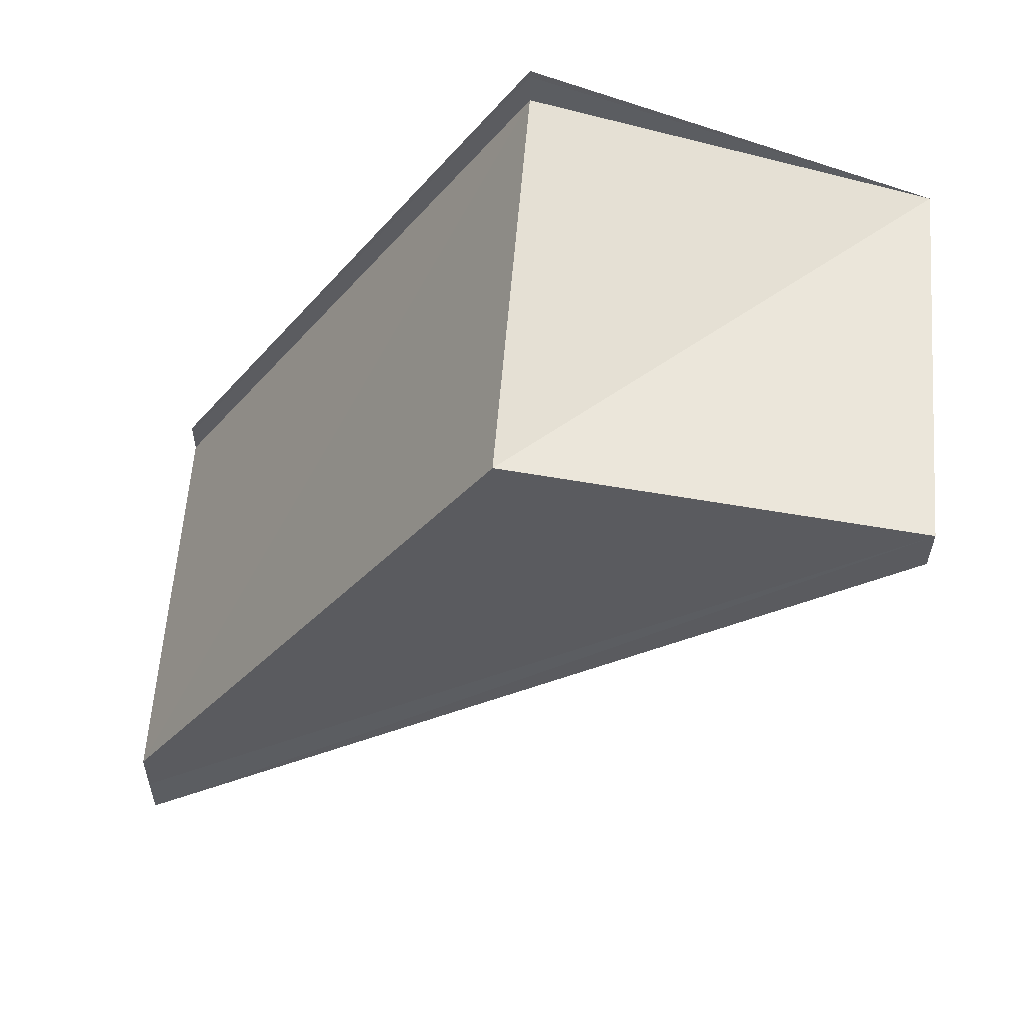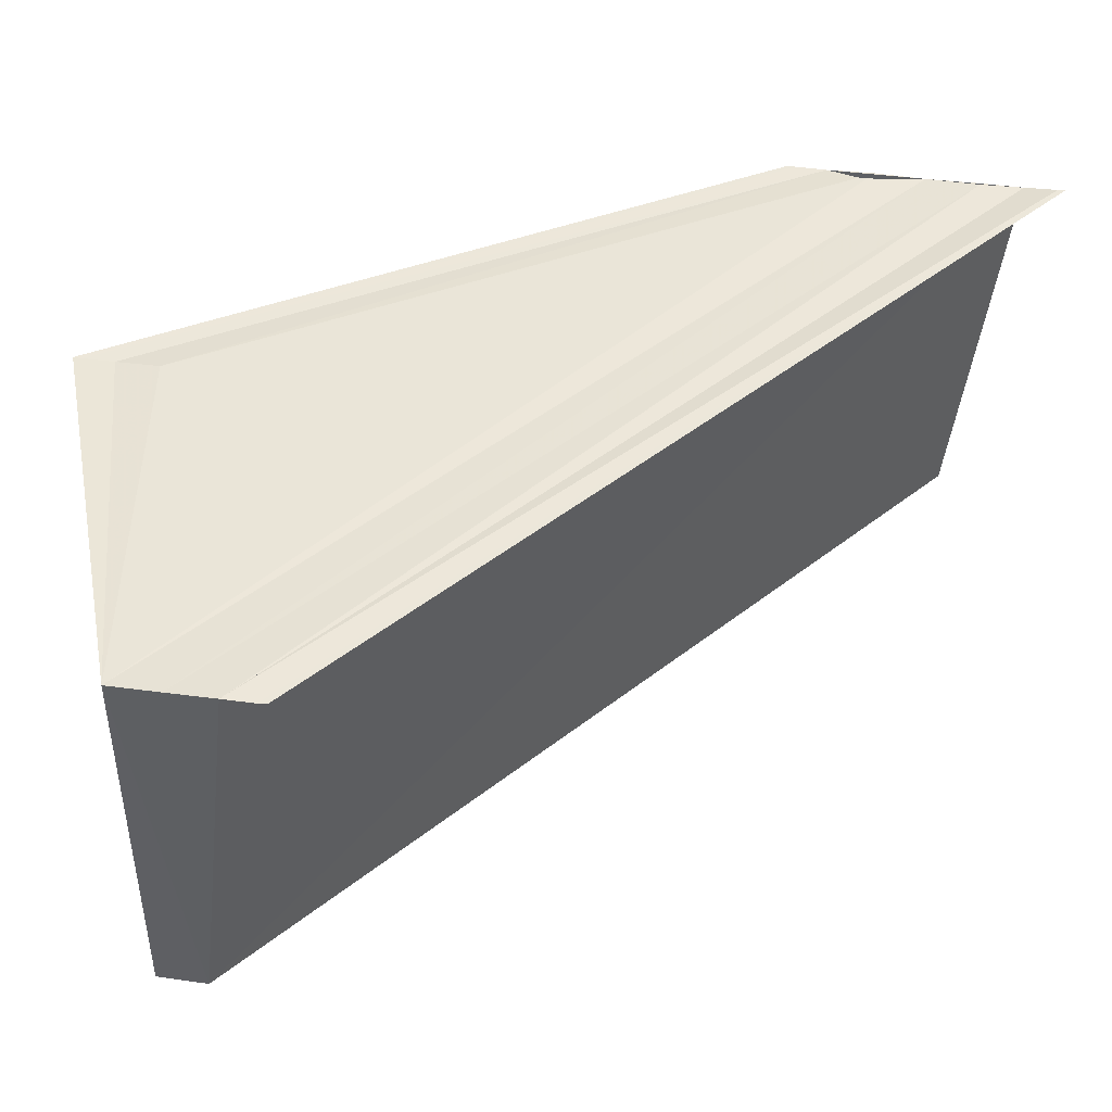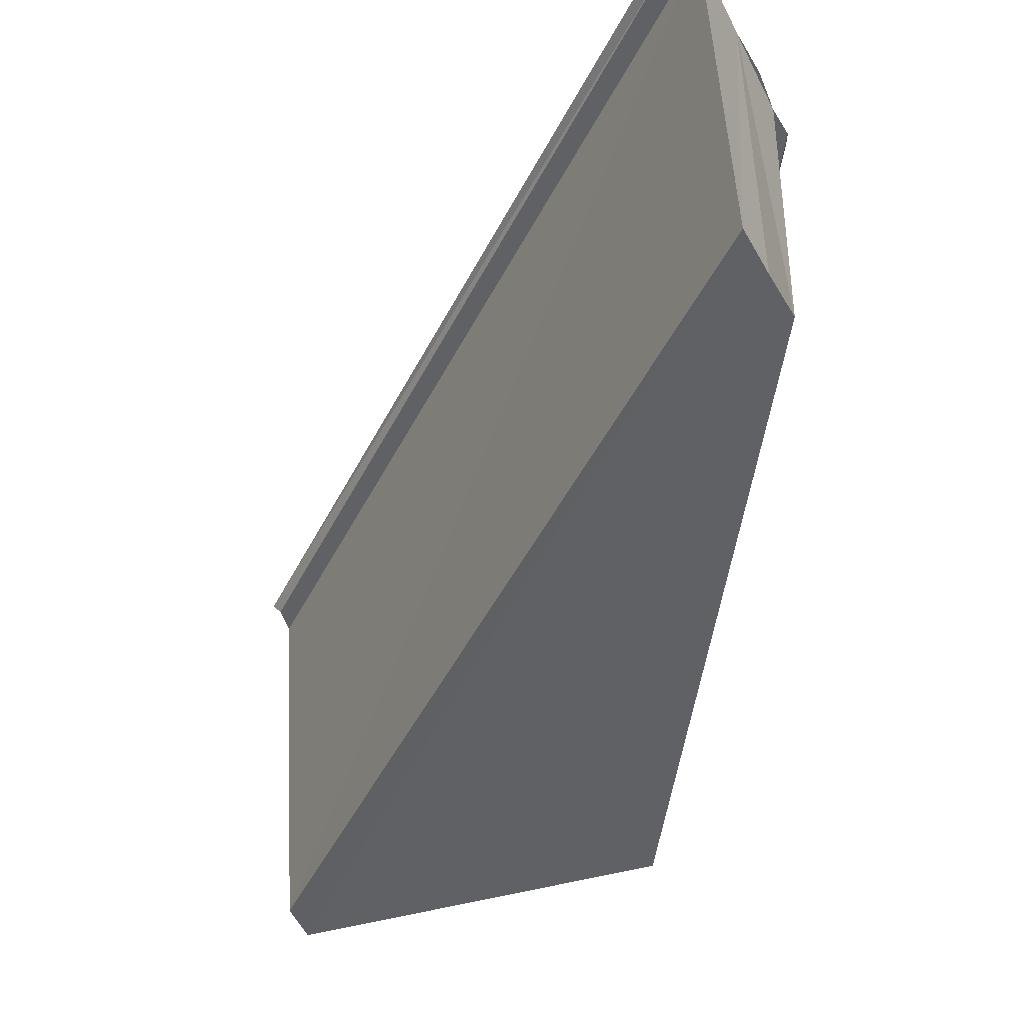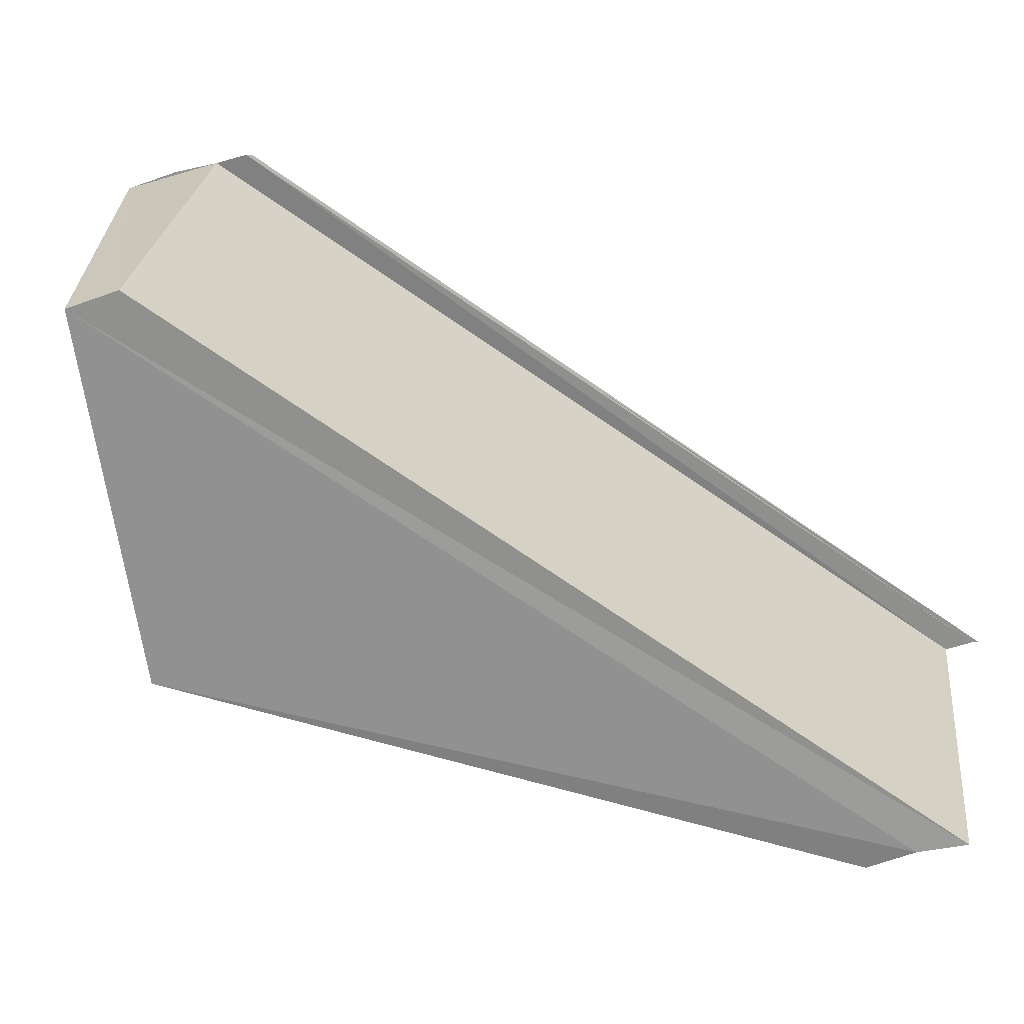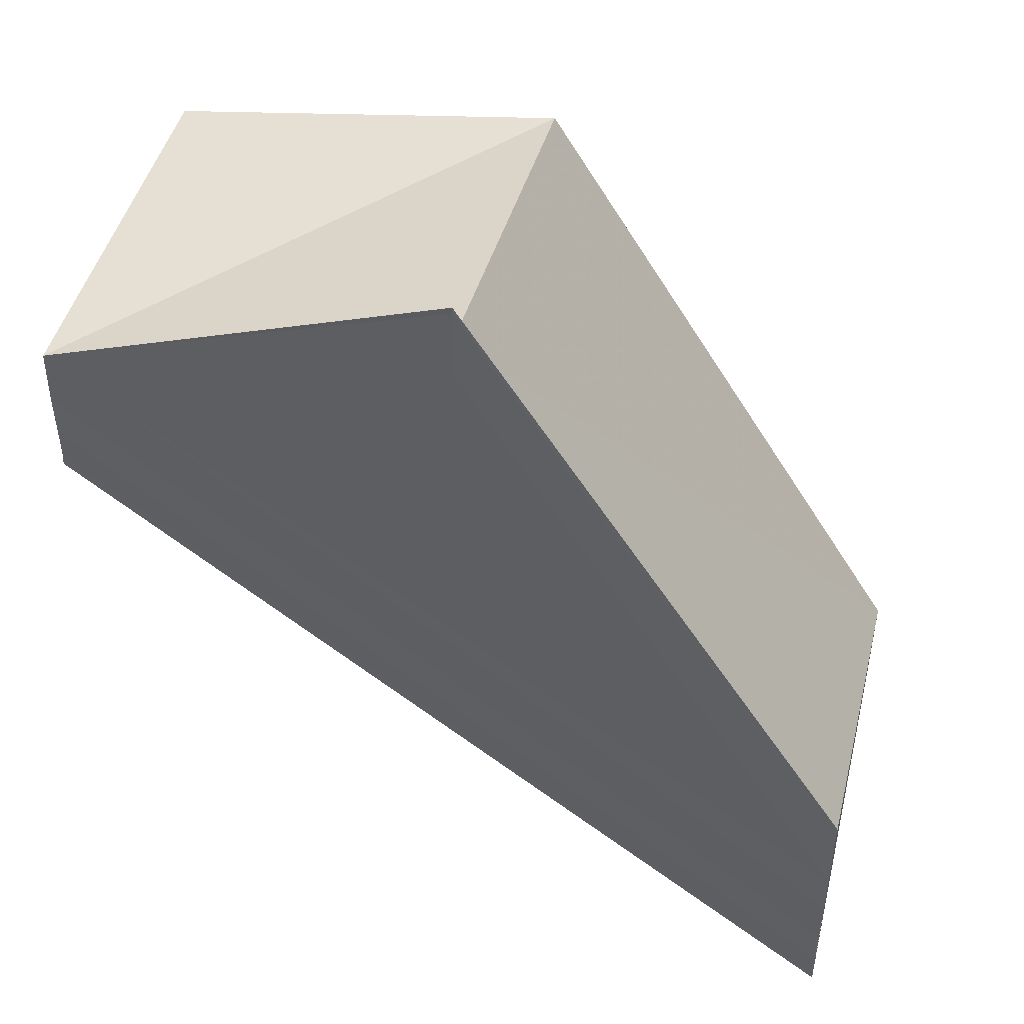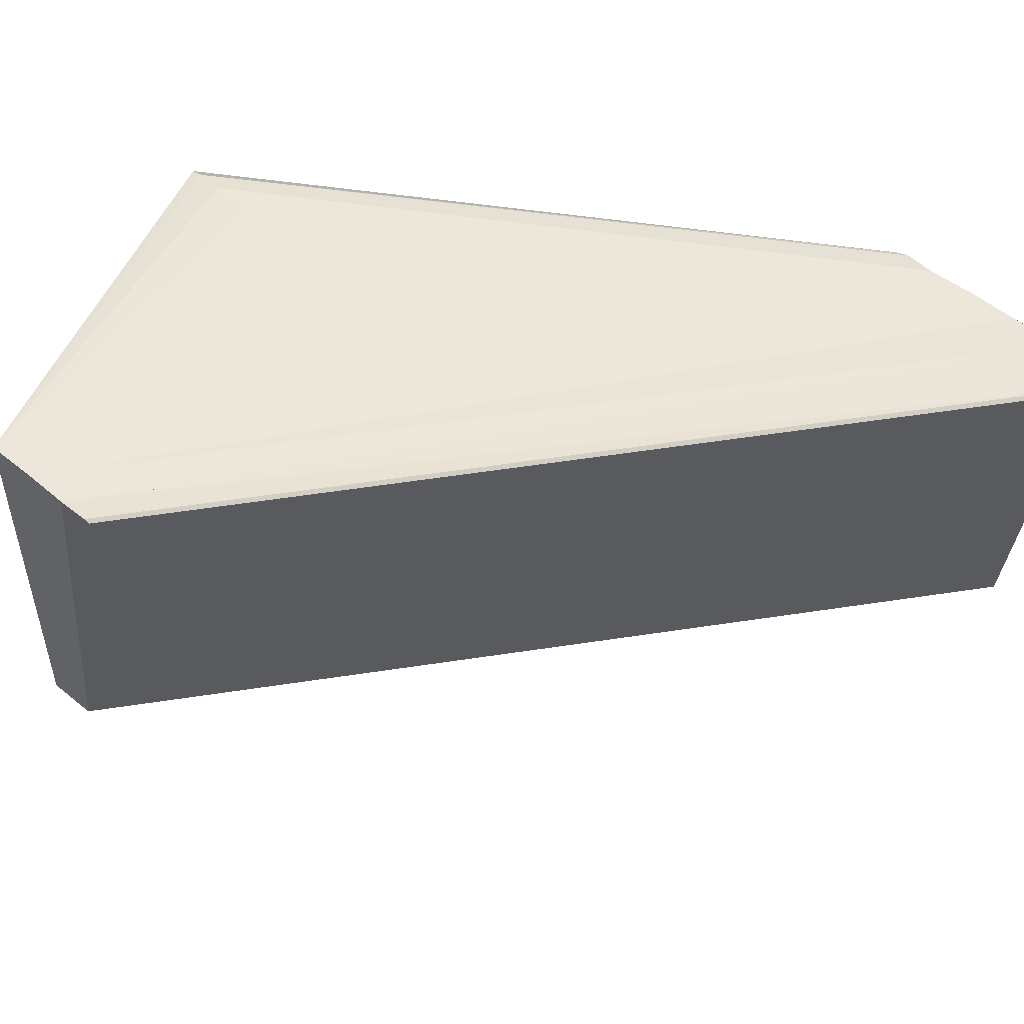
<metadata>
{"format":"obj","ext":"obj","renderer":"f3d","projection":"perspective","resolution":1024,"background":"white","views":[{"elev":56.4,"azim":5.2,"up":"+Z"},{"elev":44.6,"azim":98.6,"up":"+Y"},{"elev":-47.9,"azim":-154.4,"up":"+Y"},{"elev":-66.1,"azim":105.8,"up":"+Y"},{"elev":46.0,"azim":-166.3,"up":"+Z"},{"elev":51.2,"azim":131.9,"up":"+Y"}]}
</metadata>
<code>
o 8660
v 2228 1883 16.1
v 2228 1883 16.1
v 2228 1883 16.12
v 2228 1883 16.1
v 2228 1883 16.12
v 2228 1883 16.1
v 2228 1883 16.12
v 2228 1883 16.1
v 2228 1883 16.12
v 2228 1883 16.1
v 2228 1883 16.1
v 2228 1883 16.1
v 2228 1883 16.12
v 2228 1883 16.12
v 2228 1883 16.12
v 2228 1883 16.12
v 2228 1883 16.1
v 2228 1883 16.12
v 2228 1883 16.12
v 2228 1883 16.12
v 2228 1883 16.12
v 2228 1883 16.1
v 2228 1883 16.12
v 2228 1883 16.1
v 2228 1883 16.1
v 2228 1883 16.1
v 2228 1883 16.1
v 2228 1883 16.12
v 2228 1883 16.12
v 2228 1883 16.12
v 2228 1883 16.1
v 2228 1883 16.12
v 2228 1883 16.1
v 2228 1883 16.12
v 2228 1883 16.11
v 2228 1883 16.1
v 2228 1883 16.1
v 2228 1883 16.12
v 2228 1883 16.11
v 2228 1883 16.12
v 2228 1883 16.11
v 2228 1883 16.12
v 2228 1883 16.1
v 2228 1883 16.1
v 2228 1883 16.1
v 2228 1883 16.12
v 2228 1883 16.11
v 2228 1883 16.11
v 2228 1883 16.11
v 2228 1883 16.12
v 2228 1883 16.1
v 2228 1883 16.12
v 2228 1883 16.11
v 2228 1883 16.12
v 2228 1883 16.12
v 2228 1883 16.12
v 2228 1883 16.12
v 2228 1883 16.12
v 2228 1883 16.12
v 2228 1883 16.12
v 2228 1883 16.12
v 2228 1883 16.11
v 2228 1883 16.11
v 2228 1883 16.11
v 2228 1883 16.11
v 2228 1883 16.12
v 2228 1883 16.12
v 2228 1883 16.12
v 2228 1883 16.12
v 2228 1883 16.12
f 1 2 3
f 4 1 5
f 5 6 7
f 7 8 9
f 10 8 11
f 10 11 12
f 13 12 14
f 15 14 16
f 10 17 8
f 18 17 19
f 20 17 21
f 20 22 23
f 24 25 20
f 24 26 20
f 27 26 28
f 29 18 30
f 30 31 32
f 31 10 32
f 32 10 29
f 10 33 29
f 29 33 34
f 33 35 34
f 10 36 35
f 37 31 38
f 34 39 40
f 41 36 42
f 15 34 42
f 43 44 38
f 45 44 46
f 47 48 42
f 49 48 50
f 46 51 52
f 38 51 52
f 42 53 54
f 50 53 54
f 55 56 54
f 55 57 54
f 55 58 59
f 55 58 60
f 61 39 59
f 61 62 60
f 63 64 61
f 63 65 61
f 66 67 68
f 66 69 70

</code>
